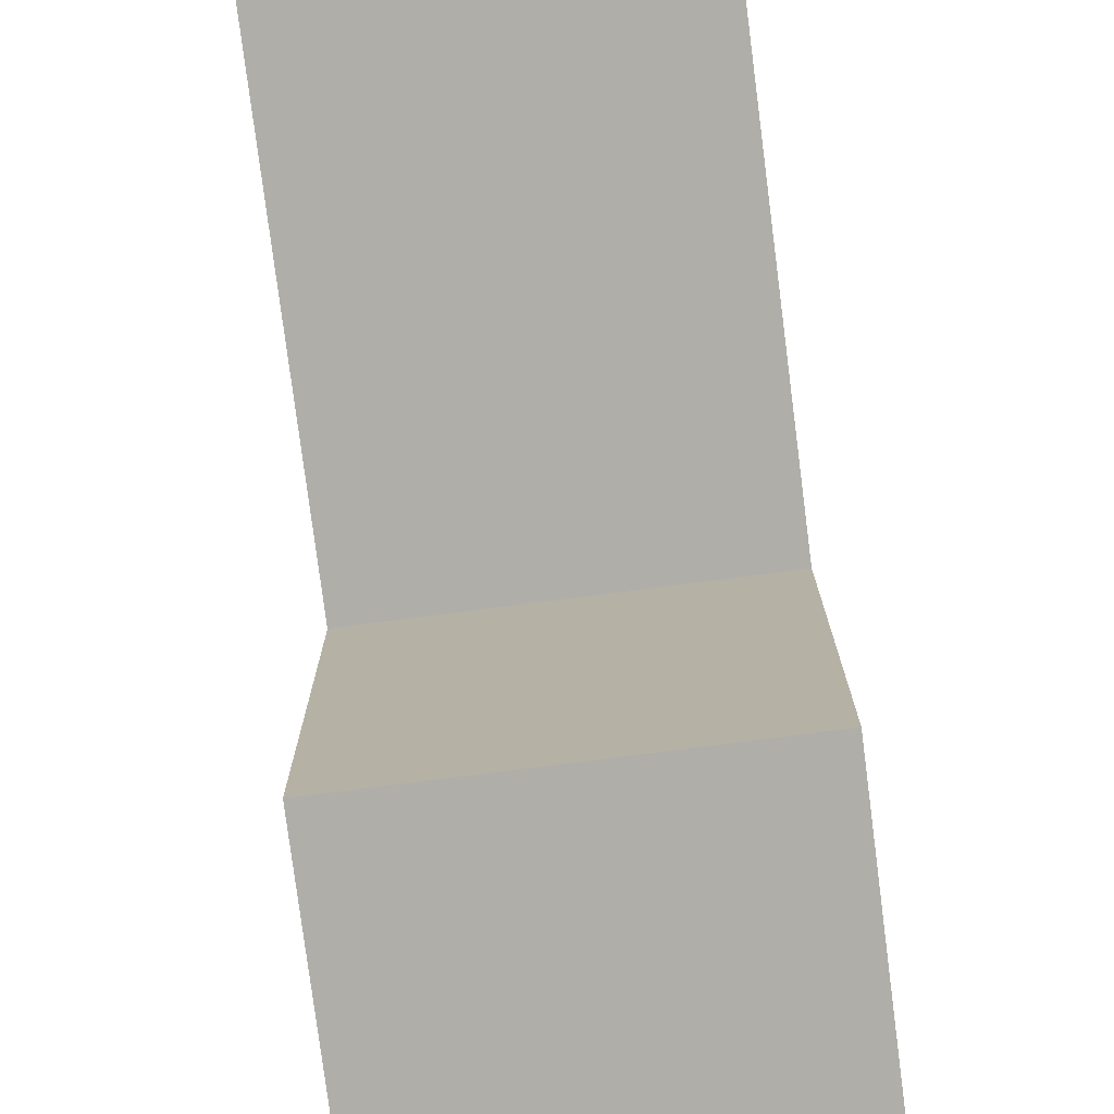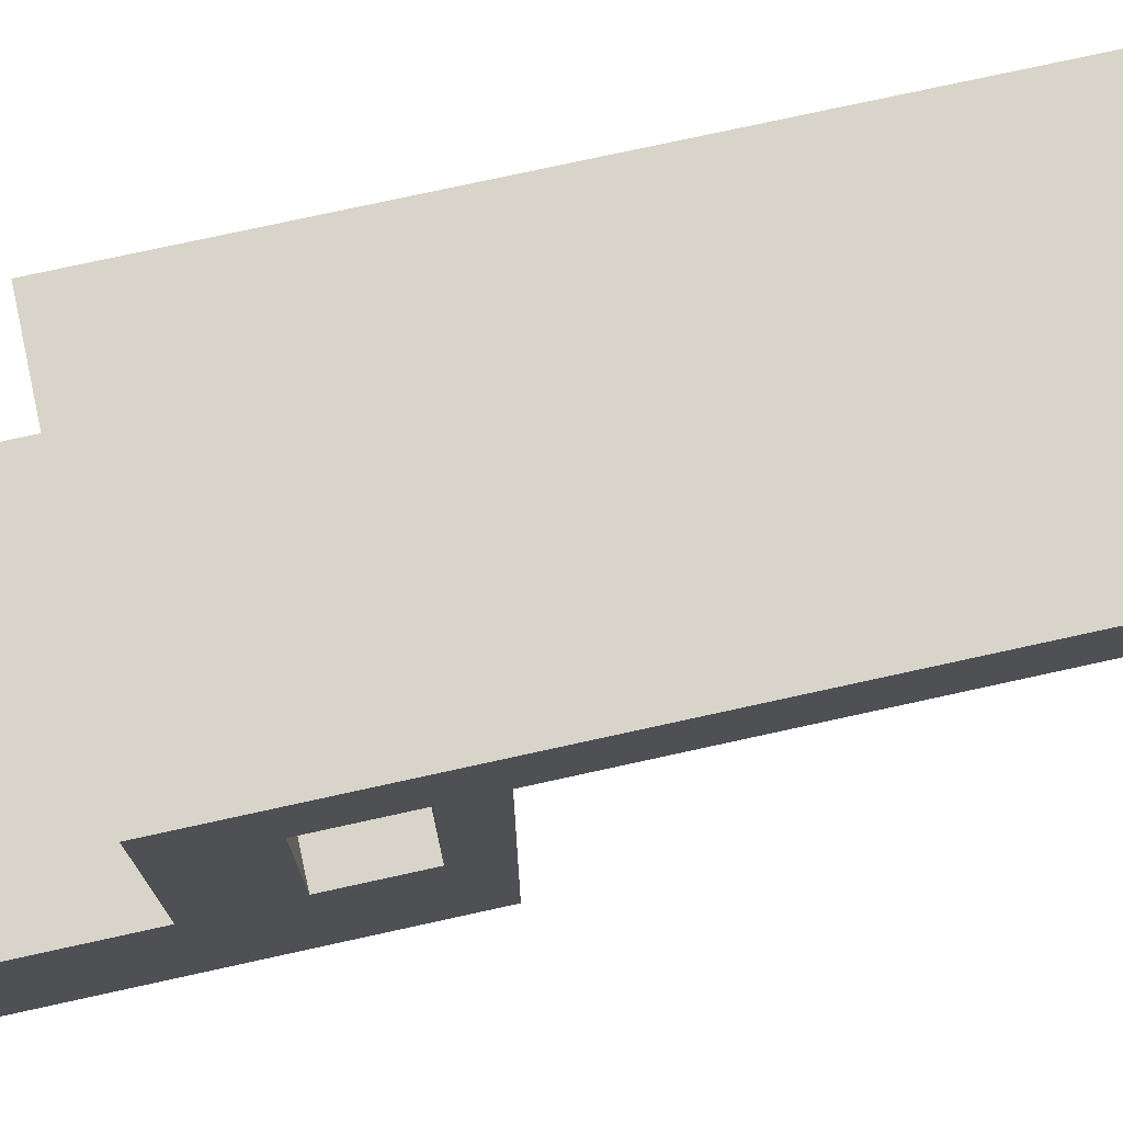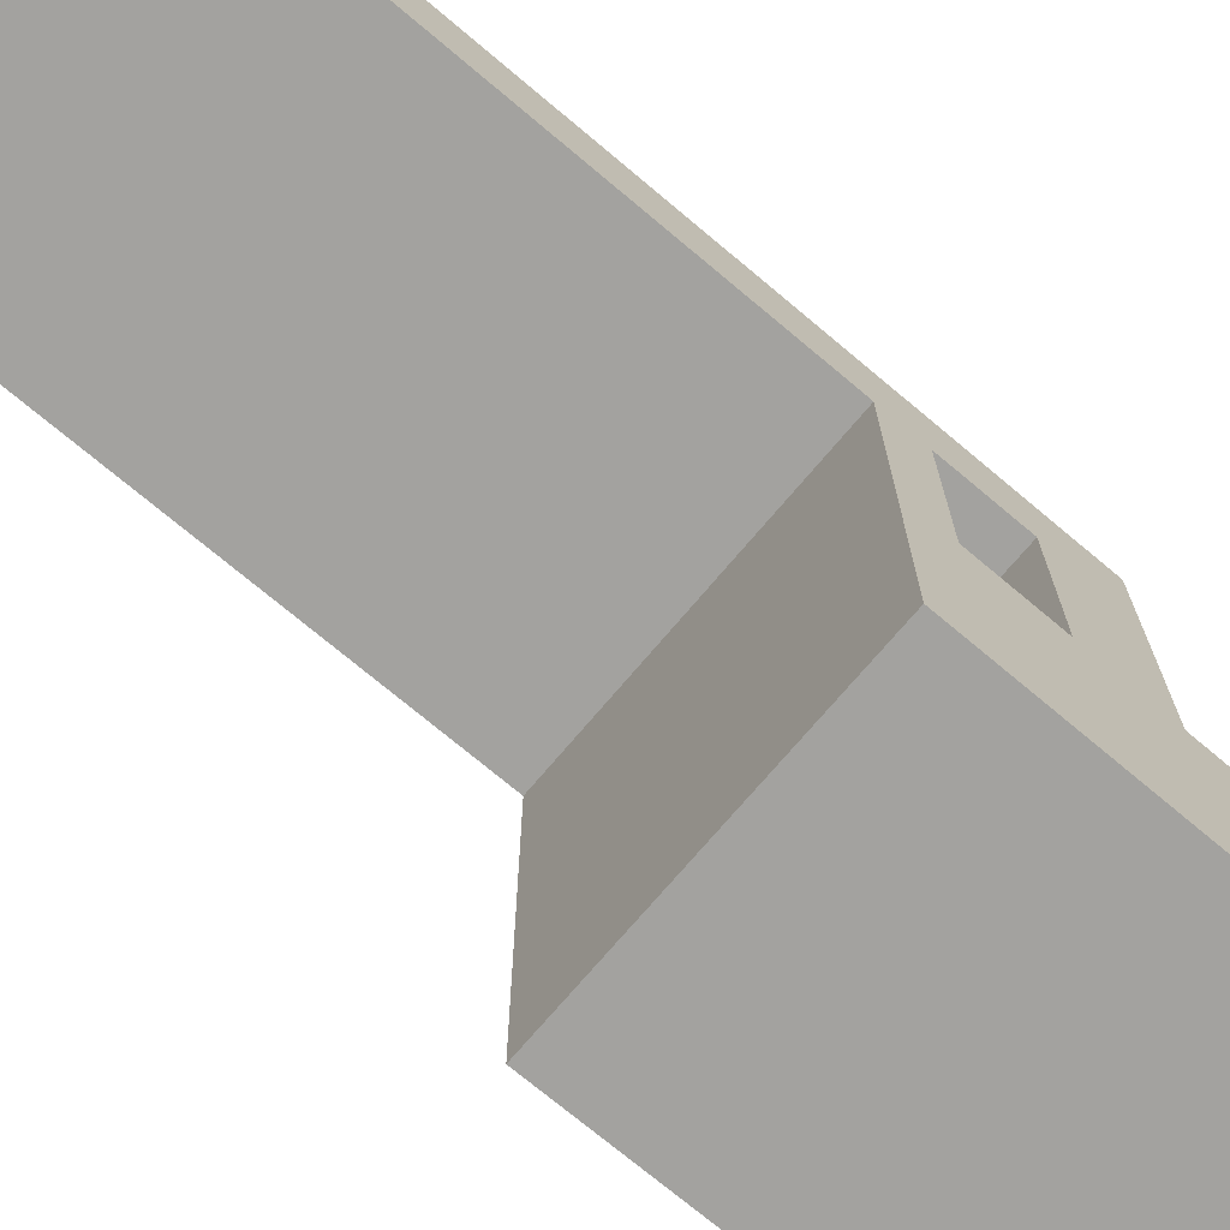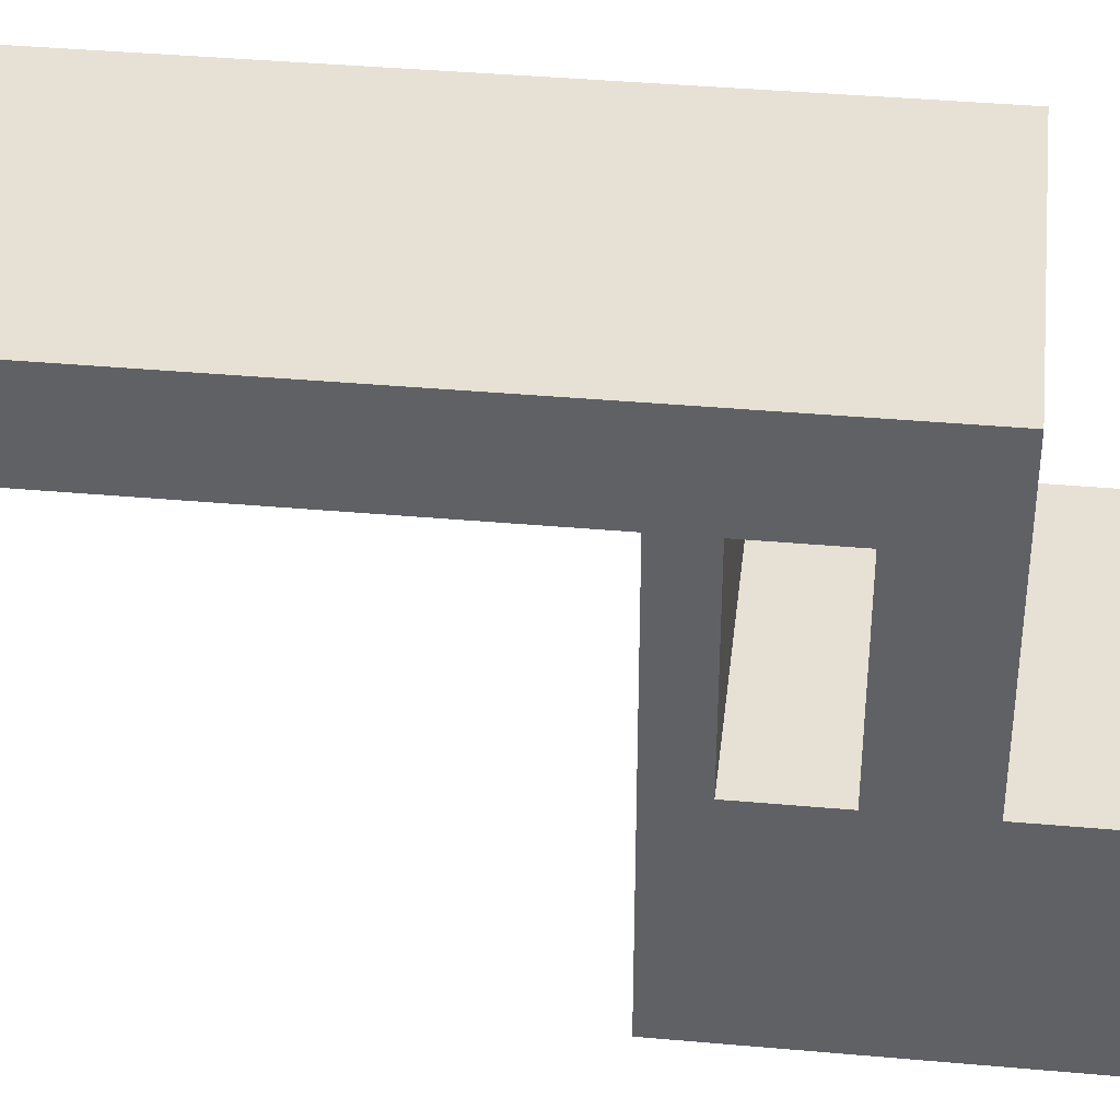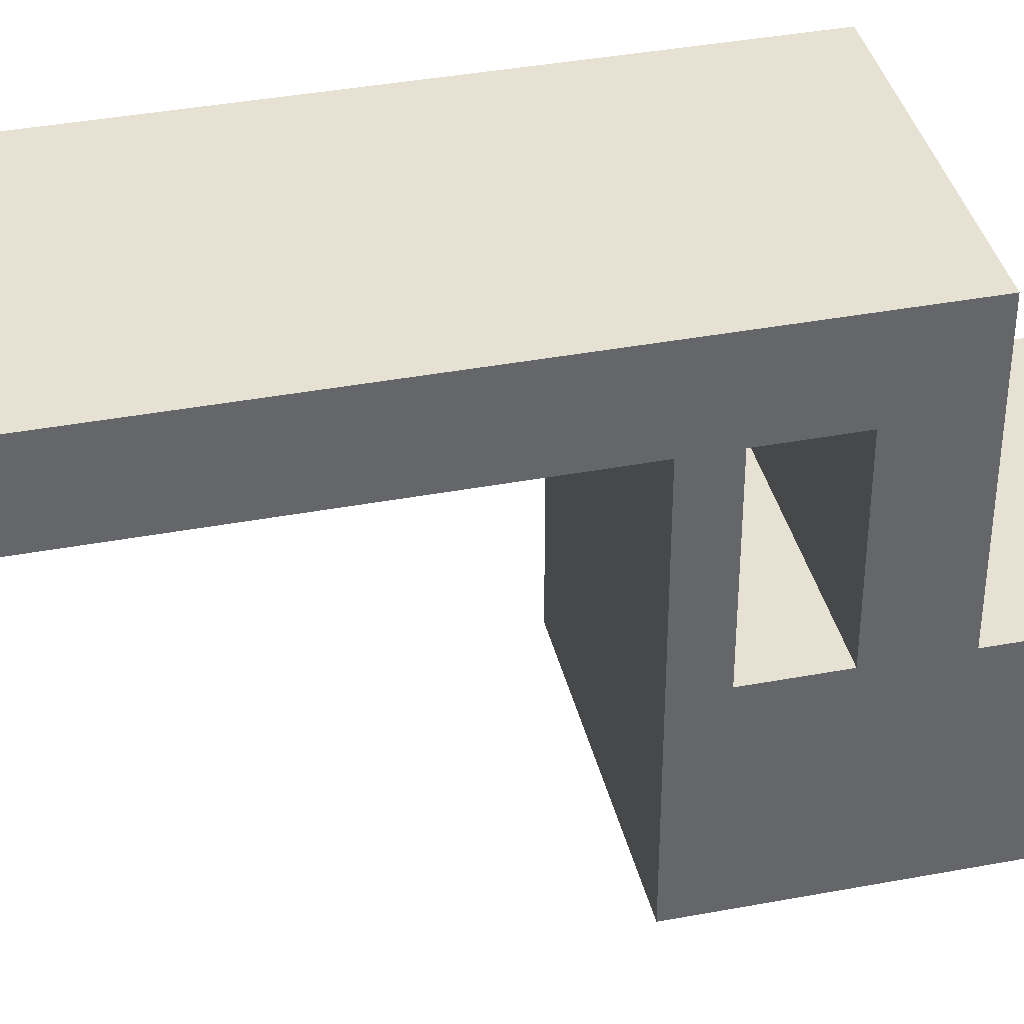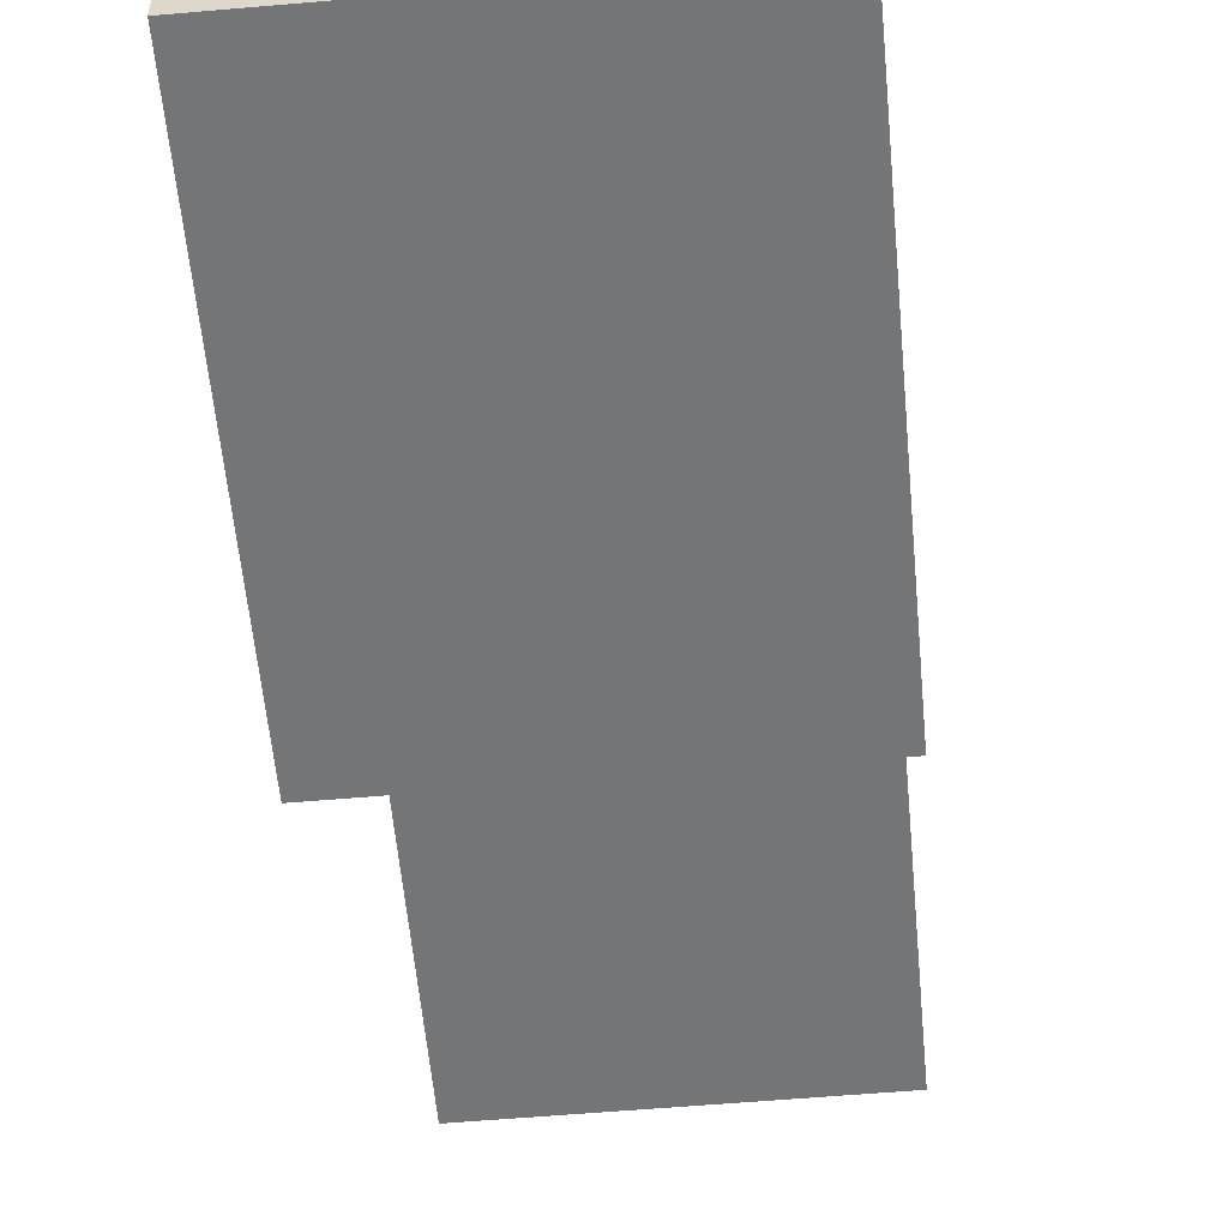
<metadata>
{"format":"obj","ext":"obj","renderer":"f3d","projection":"perspective","resolution":1024,"background":"white","views":[{"elev":-77.5,"azim":-172.7,"up":"+Z"},{"elev":75.5,"azim":77.6,"up":"+Z"},{"elev":-72.5,"azim":-130.1,"up":"+Z"},{"elev":39.0,"azim":-83.6,"up":"+Z"},{"elev":38.6,"azim":-103.3,"up":"+Z"},{"elev":-56.4,"azim":5.2,"up":"+Z"}]}
</metadata>
<code>
v -0.1407 -0.2305 0.1464
v -0.1068 -0.2305 0.07573
v 0.1399 -0.2305 0.1464
v -0.1407 -0.2305 -0.2776
v 0.1095 -0.2305 0.07573
v -0.1407 -0.2069 0.1464
v -0.1407 -0.2069 -0.1
v -0.1068 -0.2305 -0.02936
v 0.1399 -0.2305 -0.2776
v 0.1095 -0.2069 0.07573
v 0.1399 -0.2069 0.1464
v -0.1407 0.1452 -0.2776
v 0.1095 -0.2305 -0.02936
v -0.1068 -0.2069 -0.02936
v 0.1399 -0.2069 -0.1
v -0.1068 -0.2069 0.07573
v 0.1399 0.1452 -0.2776
v -0.1407 -0.03967 -0.1
v 0.1095 -0.2069 -0.02936
v -0.1407 0.1452 0.06923
v -0.1407 0.03295 -0.1
v 0.1399 -0.03967 -0.1
v 0.1399 0.1452 0.06923
v -0.1407 0.1056 0.06923
v -0.1407 0.1056 -0.1
v -0.1407 -0.03967 0.1464
v 0.1399 0.03295 -0.1
v 0.1399 0.6306 0.06923
v 0.1399 0.1056 0.06923
v -0.1407 0.6306 0.1464
v -0.1407 0.03295 0.06923
v 0.1399 -0.03967 0.1464
v 0.1399 0.1056 -0.1
v -0.1407 0.6306 0.06923
v 0.1399 0.6306 0.1464
v 0.1399 0.03295 0.06923
g mesh1_mesh1-geometry
f 1 2 3
f 2 1 4
f 3 2 1
f 4 1 2
f 5 3 2
f 2 3 5
f 3 6 1
f 1 6 3
f 4 7 1
f 1 7 4
f 2 4 8
f 8 4 2
f 3 5 9
f 9 5 3
f 2 10 5
f 5 10 2
f 6 3 11
f 11 3 6
f 6 1 7
f 7 1 6
f 7 4 12
f 12 4 7
f 8 4 13
f 13 4 8
f 14 2 8
f 8 2 14
f 9 5 13
f 13 5 9
f 9 15 3
f 3 15 9
f 10 2 16
f 16 2 10
f 10 13 5
f 5 13 10
f 11 3 15
f 15 3 11
f 11 10 6
f 6 10 11
f 6 16 7
f 7 16 6
f 17 4 12
f 12 4 17
f 7 12 18
f 18 12 7
f 9 13 4
f 4 13 9
f 13 14 8
f 8 14 13
f 2 14 16
f 16 14 2
f 15 9 17
f 17 9 15
f 16 6 10
f 10 6 16
f 13 10 19
f 19 10 13
f 10 11 15
f 15 11 10
f 7 16 14
f 14 16 7
f 4 17 9
f 9 17 4
f 20 17 12
f 12 17 20
f 18 12 21
f 21 12 18
f 15 18 7
f 7 18 15
f 14 13 19
f 19 13 14
f 15 17 22
f 22 17 15
f 10 15 19
f 19 15 10
f 7 14 15
f 15 14 7
f 17 20 23
f 23 20 17
f 24 12 20
f 20 12 24
f 21 12 25
f 25 12 21
f 18 21 26
f 26 21 18
f 18 15 22
f 22 15 18
f 19 15 14
f 14 15 19
f 22 17 27
f 27 17 22
f 20 28 23
f 23 28 20
f 29 17 23
f 23 17 29
f 25 12 24
f 24 12 25
f 30 24 20
f 20 24 30
f 27 25 21
f 21 25 27
f 31 26 21
f 21 26 31
f 18 32 26
f 26 32 18
f 32 18 22
f 22 18 32
f 27 17 33
f 33 17 27
f 22 27 32
f 32 27 22
f 28 20 34
f 34 20 28
f 35 23 28
f 28 23 35
f 33 17 29
f 29 17 33
f 35 29 23
f 23 29 35
f 25 29 24
f 24 29 25
f 30 31 24
f 24 31 30
f 30 20 34
f 34 20 30
f 25 27 33
f 33 27 25
f 31 27 21
f 21 27 31
f 26 31 30
f 30 31 26
f 32 30 26
f 26 30 32
f 36 32 27
f 27 32 36
f 30 28 34
f 34 28 30
f 28 30 35
f 35 30 28
f 29 25 33
f 33 25 29
f 35 36 29
f 29 36 35
f 29 31 24
f 24 31 29
f 27 31 36
f 36 31 27
f 30 32 35
f 35 32 30
f 32 36 35
f 35 36 32
f 31 29 36
f 36 29 31

</code>
